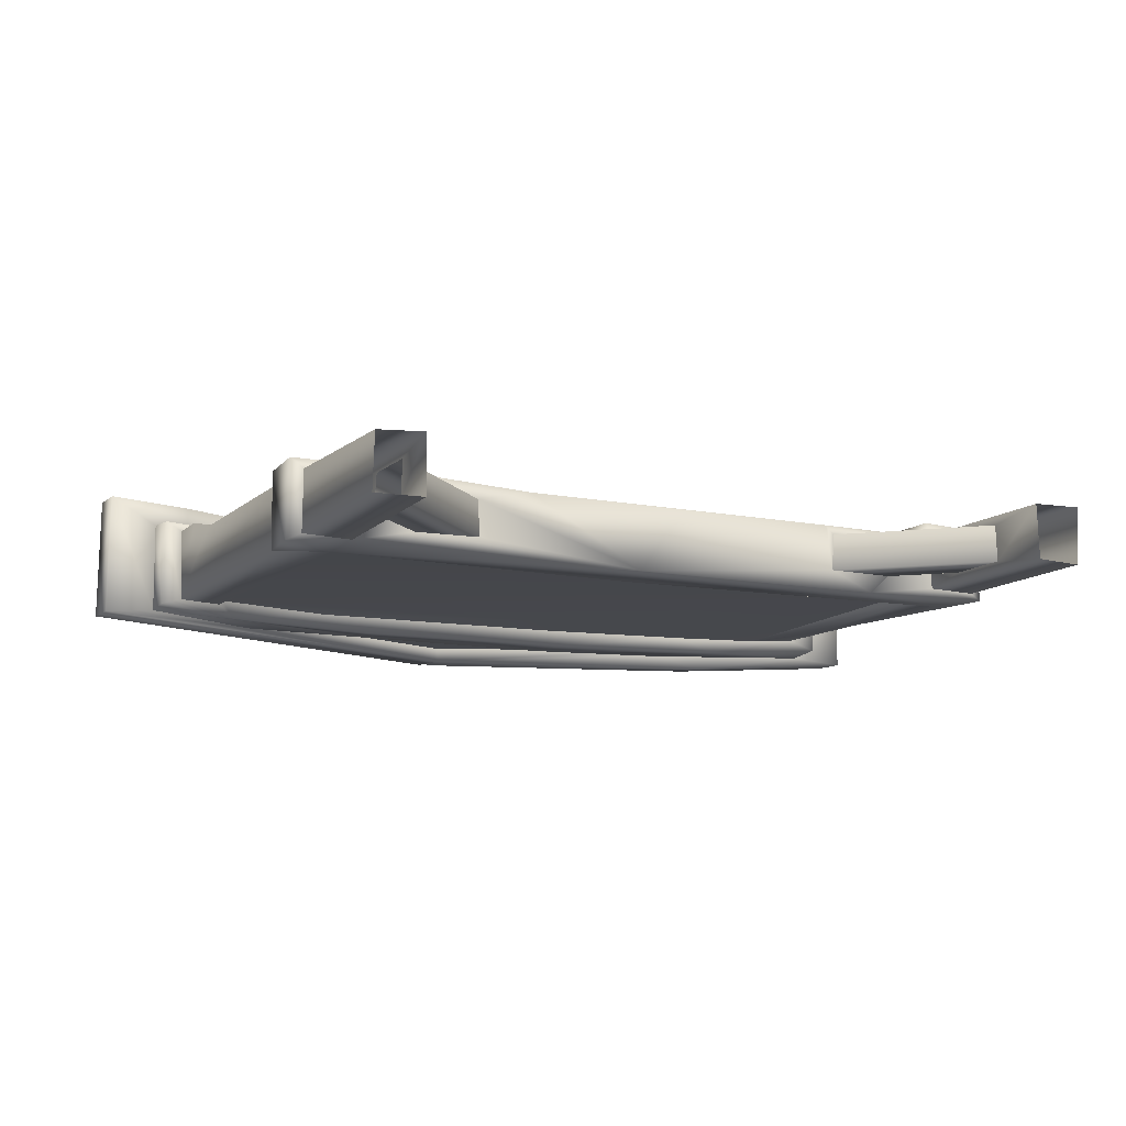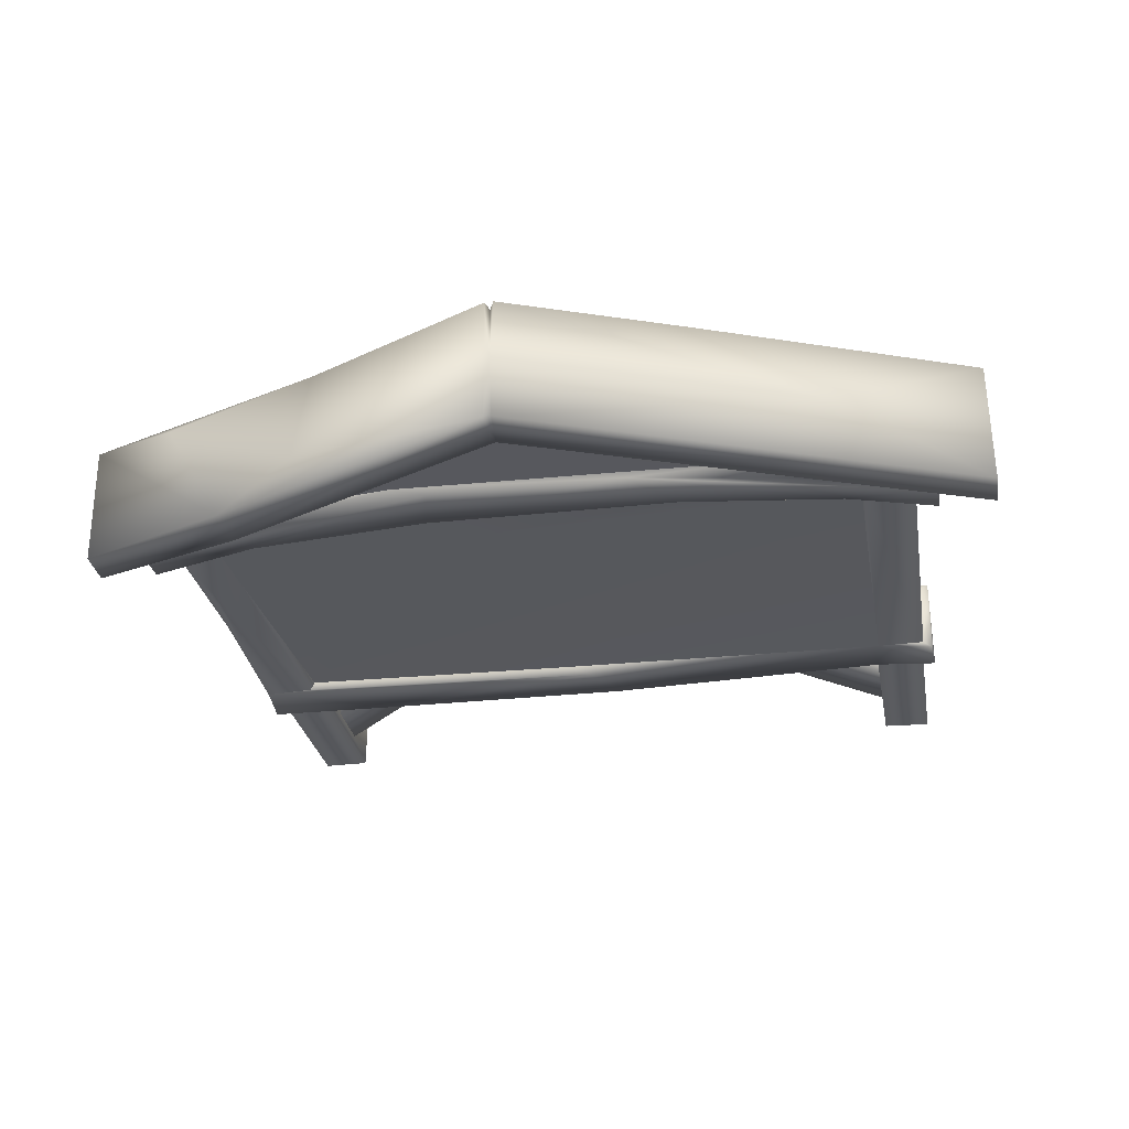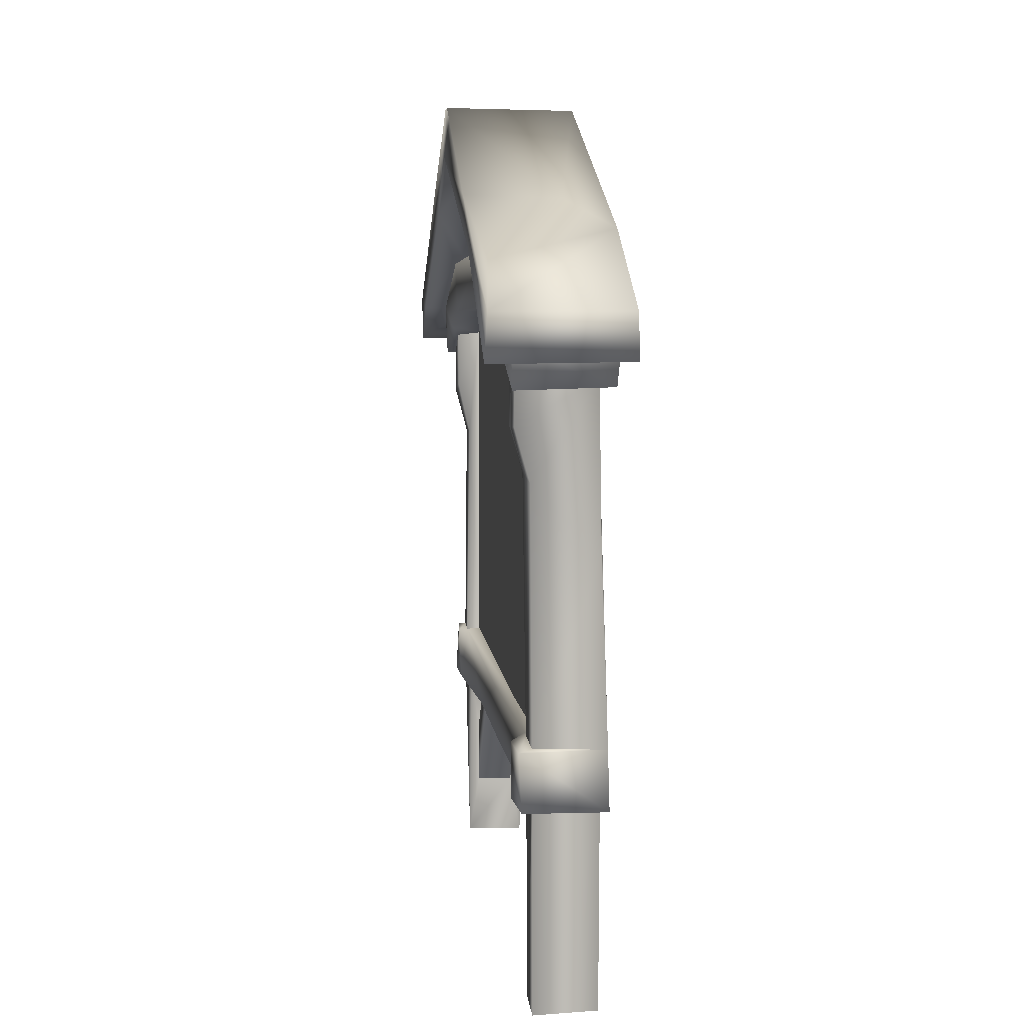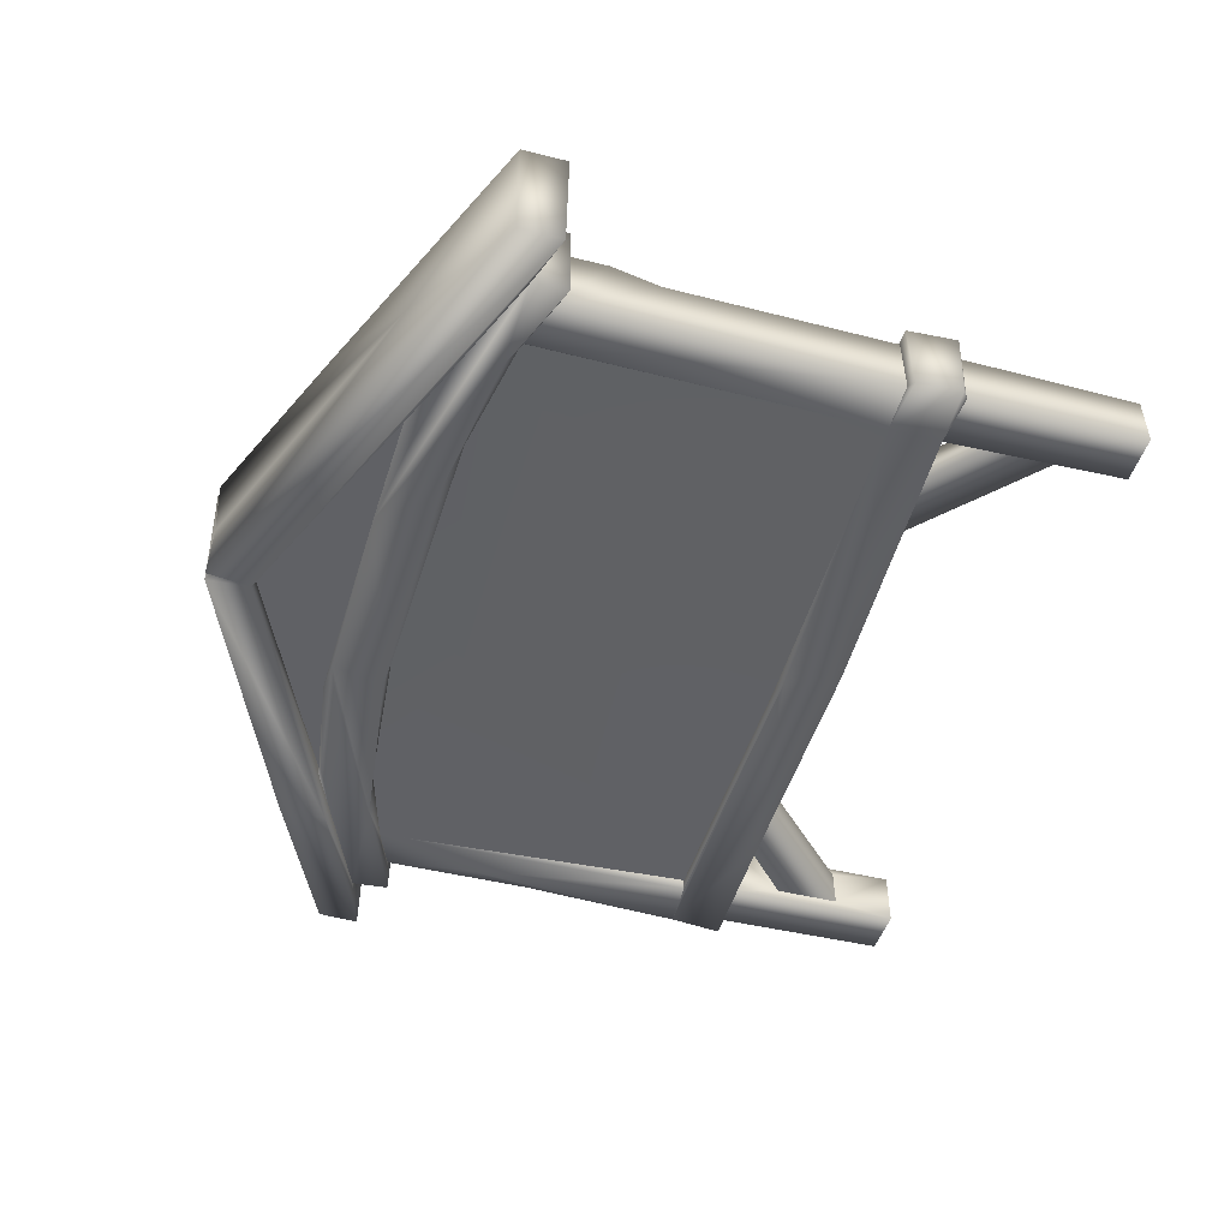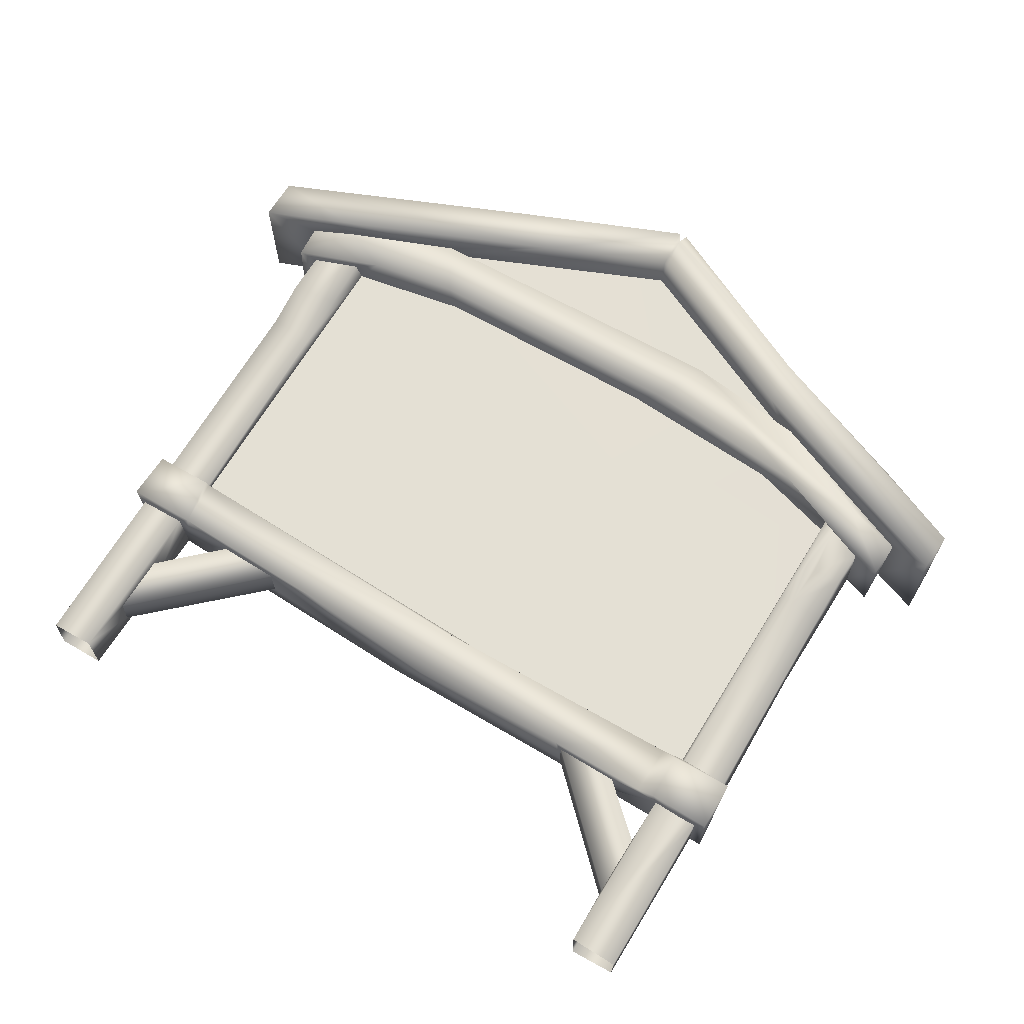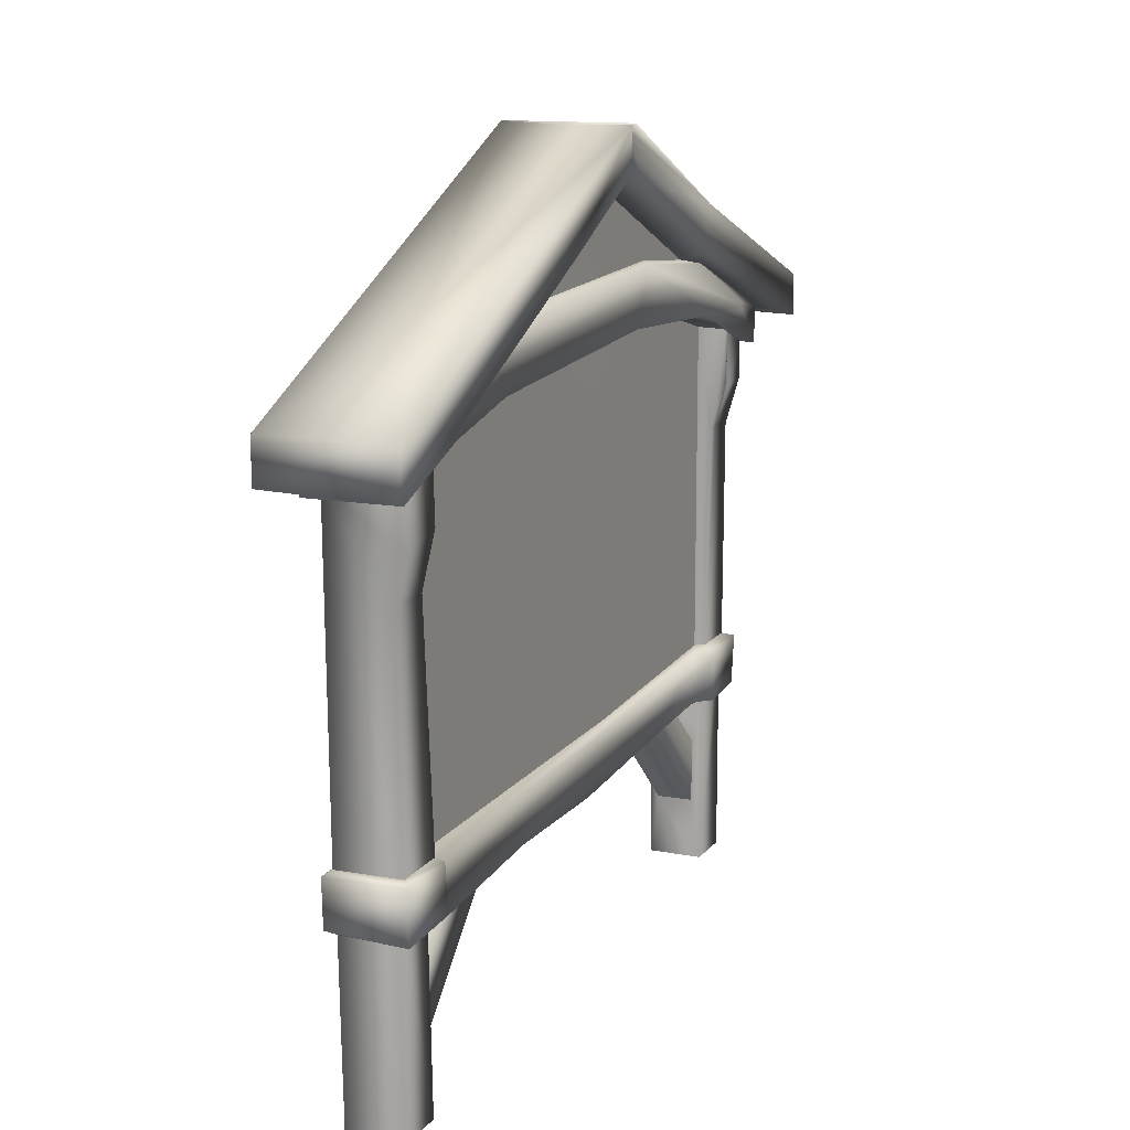
<metadata>
{"format":"obj","ext":"obj","renderer":"f3d","projection":"perspective","resolution":1024,"background":"white","views":[{"elev":-10.9,"azim":-25.7,"up":"+Z"},{"elev":-28.3,"azim":-169.9,"up":"+Z"},{"elev":5.6,"azim":84.6,"up":"+Y"},{"elev":-47.2,"azim":-105.2,"up":"+Z"},{"elev":66.2,"azim":31.5,"up":"+Z"},{"elev":15.2,"azim":-66.8,"up":"+Y"}]}
</metadata>
<code>
o Notice_Board_Lowpoly.002_Notice_Board_Lowpoly.001
v -3.032 4.875 0.4426
v 1.919 5.29 0.2416
v 2.727 1.298 0.1986
v 2.057 5.269 -0.3379
v -2.192 1.336 0.1108
v 2.067 5.269 -0.3928
v -3.186 4.472 -0.3251
v 1.632 1.309 0.1931
v 3.182 1.777 0.2023
v -2.706 0.8357 0.1162
v 2.725 1.79 -0.2696
v -3.352 4.436 0.3663
v 1.687 1.303 -0.1999
v 2.737 -0.2066 -0.2776
v 2.731 1.777 0.1129
v 2.751 4.592 0.3314
v 2.725 -0.1984 0.1891
v -2.588 4.713 0.3783
v -1.263 4.948 -0.4278
v -2.613 4.745 -0.4189
v -2.722 -0.1964 0.2012
v 2.714 0.3331 -0.2065
v -2.1 5.266 0.2424
v 2.763 1.78 -0.3373
v -2.704 1.791 0.1088
v 2.036 5.248 -0.4032
v 0.1234 1.702 0.1993
v 3.159 4.1 0.3311
v 2.718 1.299 -0.283
v 0.7166 4.913 -0.2791
v 2.424 4.749 -0.4017
v 2.746 3.733 0.2302
v 2.814 4.081 0.3314
v -2.73 1.322 0.1813
v -2.701 1.766 0.307
v -3.193 4.088 0.3004
v -3.151 1.775 -0.3259
v 2.483 5.521 -0.4987
v 1.675 5.395 0.5477
v -2.187 1.333 -0.2047
v 3.149 -0.2057 0.1954
v -3.822 4.564 0.5786
v 2.814 4.585 -0.2879
v 1.074 5.411 -0.339
v 0.03796 6.549 -0.4529
v 3.136 1.297 -0.2968
v 2.731 4.6 0.1084
v -1.788 4.862 0.3788
v -1.221 5.378 0.2455
v 3.18 4.442 -0.2787
v 0.6553 1.734 0.109
v -2.712 0.3002 -0.1902
v 3.066 5.284 0.5085
v 0.005753 6.51 -0.4119
v 3.138 -0.1863 -0.2897
v 1.997 5.259 0.3907
v -3.133 -0.2039 -0.2908
v -3.141 1.296 -0.3081
v 3.193 1.763 -0.3479
v 0.7553 5.39 -0.413
v -2.031 5.292 0.3807
v 3.003 4.722 0.4068
v 3.01 4.794 0.388
v 2.943 4.78 0.3989
v 2.211 4.797 0.3854
v 2.864 3.725 0.2254
v -3.37 4.724 -0.4003
v 2.907 4.079 0.3314
v 3.414 4.39 -0.3731
v -0.002156 6.191 0.5746
v -3.837 4.937 -0.4581
v -2.553 5.488 0.09044
v 2.711 0.8916 0.1128
v -3.186 3.683 0.1919
v -3.248 1.359 -0.3567
v -2.342 5.16 -0.4309
v -2.624 1.34 0.2921
v -1.174 1.328 0.2126
v 2.678 1.736 0.3105
v 2.759 1.789 0.2053
v -2.705 0.3115 0.1122
v -3.237 1.33 0.2936
v -0.03348 6.566 0.6004
v -2.779 4.63 -0.3194
v 1.669 5.792 0.583
v 0.4279 4.914 0.09926
v -3.131 1.303 0.2077
v 0.003811 6.502 0.5701
v 3.161 3.16 -0.301
v -2.714 1.333 -0.3148
v -3.036 4.879 0.6004
v 0.004065 6.172 -0.333
v -0.005339 1.722 -0.3761
v 2.083 1.312 -0.367
v -3.834 4.58 -0.4636
v 2.86 4.547 0.3298
v -3.136 1.779 0.2132
v -0.1909 1.278 -0.3633
v 1.952 4.822 0.111
v -2.715 -0.1995 -0.2826
v 2.708 0.3425 0.1076
v 0.04918 6.166 0.6191
v 0.1679 1.238 0.1735
v -1.517 5.938 0.599
v -2.791 4.623 0.2999
v 3.161 3.69 0.2145
v 3.14 1.297 0.1963
v 2.254 1.296 -0.2094
v -1.706 4.851 0.1073
v -1.635 1.324 -0.2008
v 3.392 4.712 -0.4095
v -2.715 0.8742 -0.1947
v 2.258 1.297 0.1186
v 2.706 0.8941 -0.2093
v 0.8606 4.936 -0.4102
v 3.838 4.582 -0.47
v -1.09 5.722 0.5927
v -1.648 1.328 0.1112
v 3.24 1.313 -0.3549
v 1.822 5.764 -0.1647
v 3.813 4.567 0.5974
v -0.8803 5.374 -0.4047
v 2.686 1.31 0.3091
v -2.994 4.883 0.4065
v -2.765 4.154 0.2992
v -2.691 1.782 0.2256
v 0.2398 1.747 -0.289
v 2.094 4.794 -0.2739
v 0.8831 5.402 0.3723
v 0.6637 4.931 0.3739
v -2.754 4.644 0.1091
v -1.938 5.331 -0.3407
v 1.701 1.299 0.1135
v 3.438 4.684 0.3686
v 2.54 1.772 0.1929
v -3.371 4.428 -0.3835
v -0.006409 6.538 0.09739
v 3.832 4.928 -0.4619
v 3.006 1.293 0.1931
v -0.03353 6.555 -0.4536
v 3.072 3.713 -0.3008
v 2.477 5.121 -0.5247
v -3.236 1.764 0.2697
v 3.231 1.754 0.3046
v -2.735 1.778 -0.3347
v -3.819 4.94 0.5909
v -2.747 4.638 -0.2812
v 3.837 4.927 0.5771
v 0.01049 6.178 -0.4596
v 0.04056 6.567 0.5948
v 0.4506 4.416 -0.2731
v -3.116 -0.203 0.174
v 3.233 1.313 0.2827
v -3.199 4.472 0.2961
v -2.772 3.697 0.1972
v -1.708 4.839 -0.3008
v 3.173 4.423 0.3279
v -0.004616 6.177 0.2412
v 1.102 5.396 0.2417
v 3.421 4.37 0.3701
v 2.523 1.322 0.1859
v -3.374 4.723 0.3787
v -3.234 1.745 -0.3725
v 0.6678 3.647 0.1089
v 2.731 1.777 0.1129
v -2.704 1.791 0.1088
v 2.731 4.6 0.1084
v 0.6553 1.734 0.109
v 0.4279 4.914 0.09926
v 1.952 4.822 0.111
v -1.706 4.851 0.1073
v -2.754 4.644 0.1091
v 2.731 1.777 0.1129
v 2.759 1.789 0.2053
v 2.86 4.547 0.3298
v 3.173 4.423 0.3279
v -2.706 0.8357 0.1162
v -2.715 0.8742 -0.1947
v 2.706 0.8941 -0.2093
v 2.711 0.8916 0.1128
v -3.141 1.296 -0.3081
v -3.131 1.303 0.2077
v -2.342 5.16 -0.4309
v -1.938 5.331 -0.3407
v -1.938 5.331 -0.3407
v 3.182 1.777 0.2023
v 0.7166 4.913 -0.2791
v 2.094 4.794 -0.2739
v -3.186 4.472 -0.3251
v -3.199 4.472 0.2961
v 2.708 0.3425 0.1076
v -2.031 5.292 0.3807
v -2.994 4.883 0.4065
v -1.648 1.328 0.1112
v -1.635 1.324 -0.2008
v -1.708 4.839 -0.3008
v -2.747 4.638 -0.2812
v -2.747 4.638 -0.2812
v 2.254 1.296 -0.2094
v 2.258 1.297 0.1186
v -2.1 5.266 0.2424
v -2.1 5.266 0.2424
v -2.187 1.333 -0.2047
v 2.731 4.6 0.1084
v -2.712 0.3002 -0.1902
v -2.705 0.3115 0.1122
v 2.751 4.592 0.3314
v -2.714 1.333 -0.3148
v 3.18 4.442 -0.2787
v 2.814 4.585 -0.2879
v 2.814 4.585 -0.2879
v 3.438 4.684 0.3686
v 3.392 4.712 -0.4095
v 3.14 1.297 0.1963
v 3.006 1.293 0.1931
v -3.37 4.724 -0.4003
v 2.714 0.3331 -0.2065
v 2.763 1.78 -0.3373
v 3.193 1.763 -0.3479
v -2.754 4.644 0.1091
v 2.067 5.269 -0.3928
v 3.136 1.297 -0.2968
v 1.701 1.299 0.1135
v -1.221 5.378 0.2455
v 0.2398 1.747 -0.289
v 2.725 1.79 -0.2696
v 2.725 1.79 -0.2696
v 1.919 5.29 0.2416
v 1.919 5.29 0.2416
v 1.102 5.396 0.2417
v -2.704 1.791 0.1088
v -3.136 1.779 0.2132
v -3.151 1.775 -0.3259
v 1.997 5.259 0.3907
v -2.779 4.63 -0.3194
v -2.791 4.623 0.2999
v -0.004616 6.177 0.2412
v -3.374 4.723 0.3787
v -2.691 1.782 0.2256
v 1.687 1.303 -0.1999
v 2.718 1.299 -0.283
v 2.727 1.298 0.1986
v -2.735 1.778 -0.3347
v -2.735 1.778 -0.3347
v -2.73 1.322 0.1813
v -2.192 1.336 0.1108
v 1.074 5.411 -0.339
v 2.057 5.269 -0.3379
v 2.057 5.269 -0.3379
v 0.004065 6.172 -0.333
f 168 165 164
f 166 168 164
f 1 61 91
f 162 1 42
f 124 61 1
f 42 216 162
f 94 242 199
f 155 74 232
f 179 108 113
f 246 194 77
f 89 106 186
f 94 199 240
f 3 241 114
f 89 209 106
f 109 86 130
f 238 136 12
f 101 13 22
f 108 22 13
f 199 242 200
f 237 39 102
f 238 12 193
f 31 213 69
f 42 95 216
f 14 241 46
f 45 38 142
f 151 227 198
f 27 239 78
f 35 82 77
f 148 116 138
f 122 60 115
f 51 239 27
f 46 214 41
f 18 12 236
f 12 189 190
f 117 61 201
f 230 49 129
f 93 219 94
f 219 144 119
f 129 48 130
f 65 129 130
f 130 99 65
f 56 121 39
f 7 235 233
f 136 20 189
f 119 222 29
f 144 79 123
f 144 153 119
f 67 20 136
f 238 67 136
f 176 28 209
f 79 161 123
f 121 56 212
f 21 182 152
f 195 98 194
f 90 98 40
f 60 31 115
f 45 150 120
f 33 32 66
f 245 90 77
f 107 119 153
f 139 153 123
f 230 129 228
f 239 35 77
f 239 97 35
f 31 69 211
f 143 82 35
f 87 245 82
f 220 125 155
f 9 174 144
f 144 219 9
f 97 143 35
f 67 76 122
f 82 75 58
f 173 51 135
f 93 225 226
f 20 84 189
f 53 38 120
f 188 31 211
f 200 161 8
f 157 50 160
f 187 115 188
f 128 227 151
f 203 178 5
f 178 203 52
f 112 205 208
f 39 237 229
f 134 62 160
f 38 45 120
f 115 31 188
f 83 72 104
f 116 111 142
f 223 200 8
f 240 223 8
f 239 77 78
f 3 114 180
f 113 73 179
f 119 29 94
f 94 29 242
f 207 204 32
f 69 50 211
f 175 207 33
f 176 68 28
f 106 28 66
f 28 68 66
f 71 72 140
f 19 115 156
f 140 54 149
f 85 88 102
f 98 240 103
f 180 191 17
f 94 219 119
f 88 83 70
f 88 137 83
f 227 128 43
f 234 64 63
f 64 65 62
f 63 64 62
f 85 53 120
f 61 117 91
f 51 27 135
f 105 125 220
f 120 150 85
f 79 135 161
f 18 109 48
f 183 149 184
f 215 3 17
f 71 140 95
f 135 27 8
f 60 213 31
f 20 197 84
f 139 107 153
f 59 141 89
f 33 66 175
f 121 148 39
f 104 117 83
f 209 28 106
f 210 209 141
f 39 229 56
f 135 8 161
f 65 16 96
f 218 141 59
f 39 85 102
f 21 34 182
f 37 163 143
f 17 217 14
f 148 121 116
f 62 65 160
f 47 16 99
f 152 182 57
f 25 155 126
f 206 52 110
f 149 183 95
f 173 135 174
f 79 174 135
f 137 72 83
f 72 71 146
f 88 70 102
f 142 149 45
f 179 22 108
f 67 122 20
f 115 19 122
f 234 228 129
f 115 187 156
f 142 38 116
f 60 247 26
f 192 193 48
f 3 180 17
f 34 112 208
f 208 205 100
f 178 177 5
f 34 10 112
f 90 40 246
f 38 53 148
f 192 48 129
f 126 155 232
f 5 206 118
f 210 141 218
f 116 121 111
f 30 128 151
f 122 76 185
f 205 81 21
f 5 177 206
f 143 163 75
f 82 143 75
f 60 26 213
f 94 98 93
f 214 17 41
f 60 122 247
f 19 156 20
f 122 19 20
f 117 146 91
f 75 163 243
f 141 209 89
f 140 149 95
f 205 21 100
f 95 183 216
f 38 138 116
f 8 27 78
f 48 193 18
f 18 193 12
f 146 71 95
f 125 36 155
f 202 192 49
f 80 32 15
f 7 36 154
f 117 237 70
f 138 38 148
f 146 95 42
f 57 208 100
f 175 68 176
f 106 66 80
f 1 162 124
f 94 240 98
f 91 146 42
f 241 14 114
f 36 74 155
f 122 185 247
f 144 123 153
f 12 136 189
f 75 243 90
f 243 93 98
f 137 88 150
f 105 154 36
f 233 235 145
f 242 123 161
f 194 78 77
f 146 104 72
f 89 186 59
f 207 32 33
f 65 157 160
f 182 181 57
f 203 110 52
f 72 137 140
f 114 14 217
f 85 148 53
f 99 16 65
f 18 131 109
f 75 90 58
f 244 198 127
f 80 66 32
f 11 210 218
f 70 237 102
f 20 156 197
f 174 79 144
f 243 98 90
f 14 46 55
f 149 6 249
f 54 137 45
f 181 208 57
f 51 231 239
f 8 78 103
f 235 147 145
f 26 221 213
f 50 69 160
f 40 98 195
f 45 137 150
f 184 149 250
f 86 99 130
f 191 217 17
f 196 30 151
f 240 8 103
f 85 39 148
f 109 130 48
f 12 190 236
f 24 93 226
f 92 44 132
f 234 63 134
f 158 159 2
f 149 249 250
f 32 204 15
f 111 121 212
f 6 149 142
f 159 158 224
f 129 65 64
f 113 133 101
f 117 104 146
f 220 155 25
f 222 119 107
f 7 74 36
f 158 23 224
f 6 142 111
f 134 63 62
f 242 139 123
f 214 215 17
f 127 198 227
f 232 7 233
f 85 150 88
f 134 160 69
f 137 54 140
f 93 24 219
f 198 196 151
f 26 247 248
f 46 41 55
f 37 143 97
f 42 1 91
f 194 98 78
f 87 82 58
f 133 13 101
f 201 237 117
f 81 34 21
f 90 246 77
f 92 4 44
f 106 80 186
f 236 131 18
f 65 96 157
f 213 134 69
f 93 243 225
f 49 192 129
f 129 64 234
f 242 161 200
f 98 103 78
f 83 117 70
f 26 248 221
f 10 34 81
f 74 7 232
f 82 245 77
f 175 66 68
f 113 101 73
f 105 36 125
f 149 54 45
f 206 110 118
f 163 37 243
f 172 166 164
f 171 172 164
f 169 164 170
f 167 164 165
f 170 164 167
f 169 171 164

</code>
